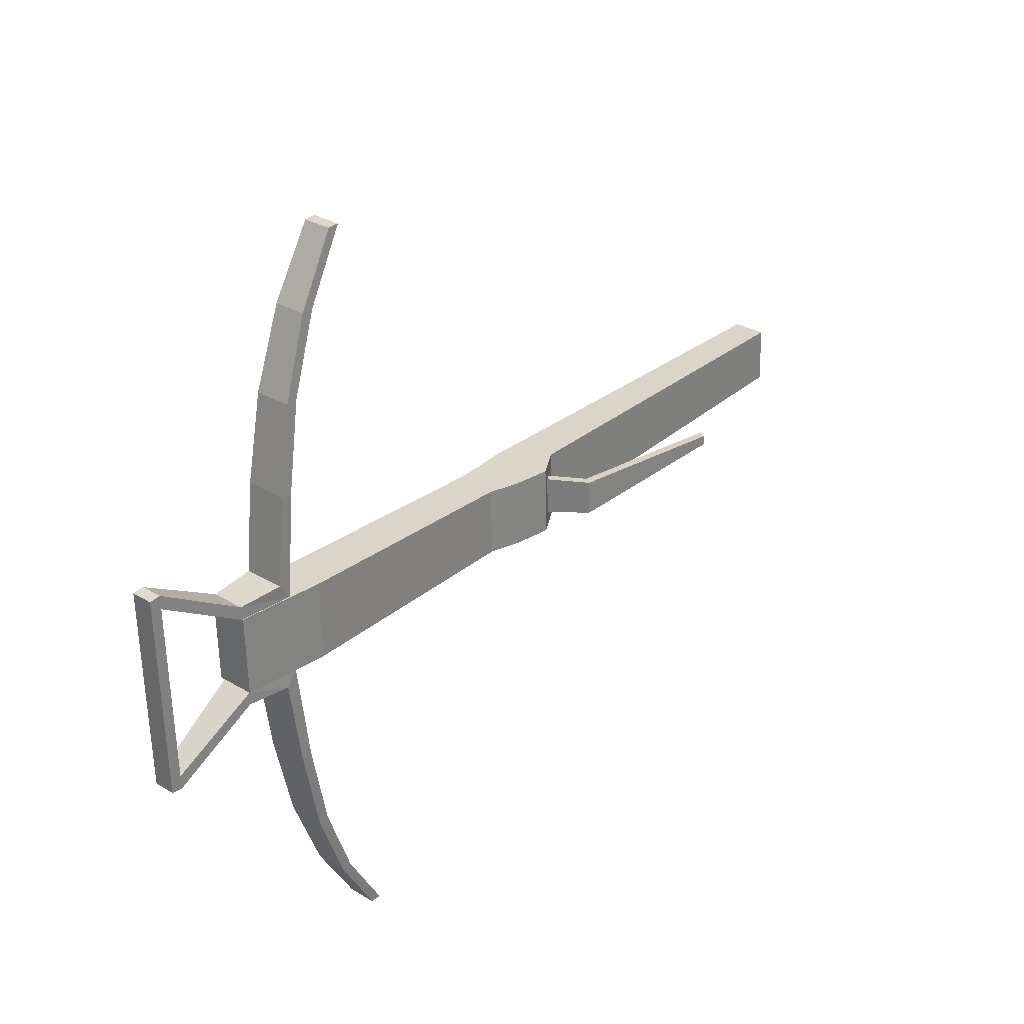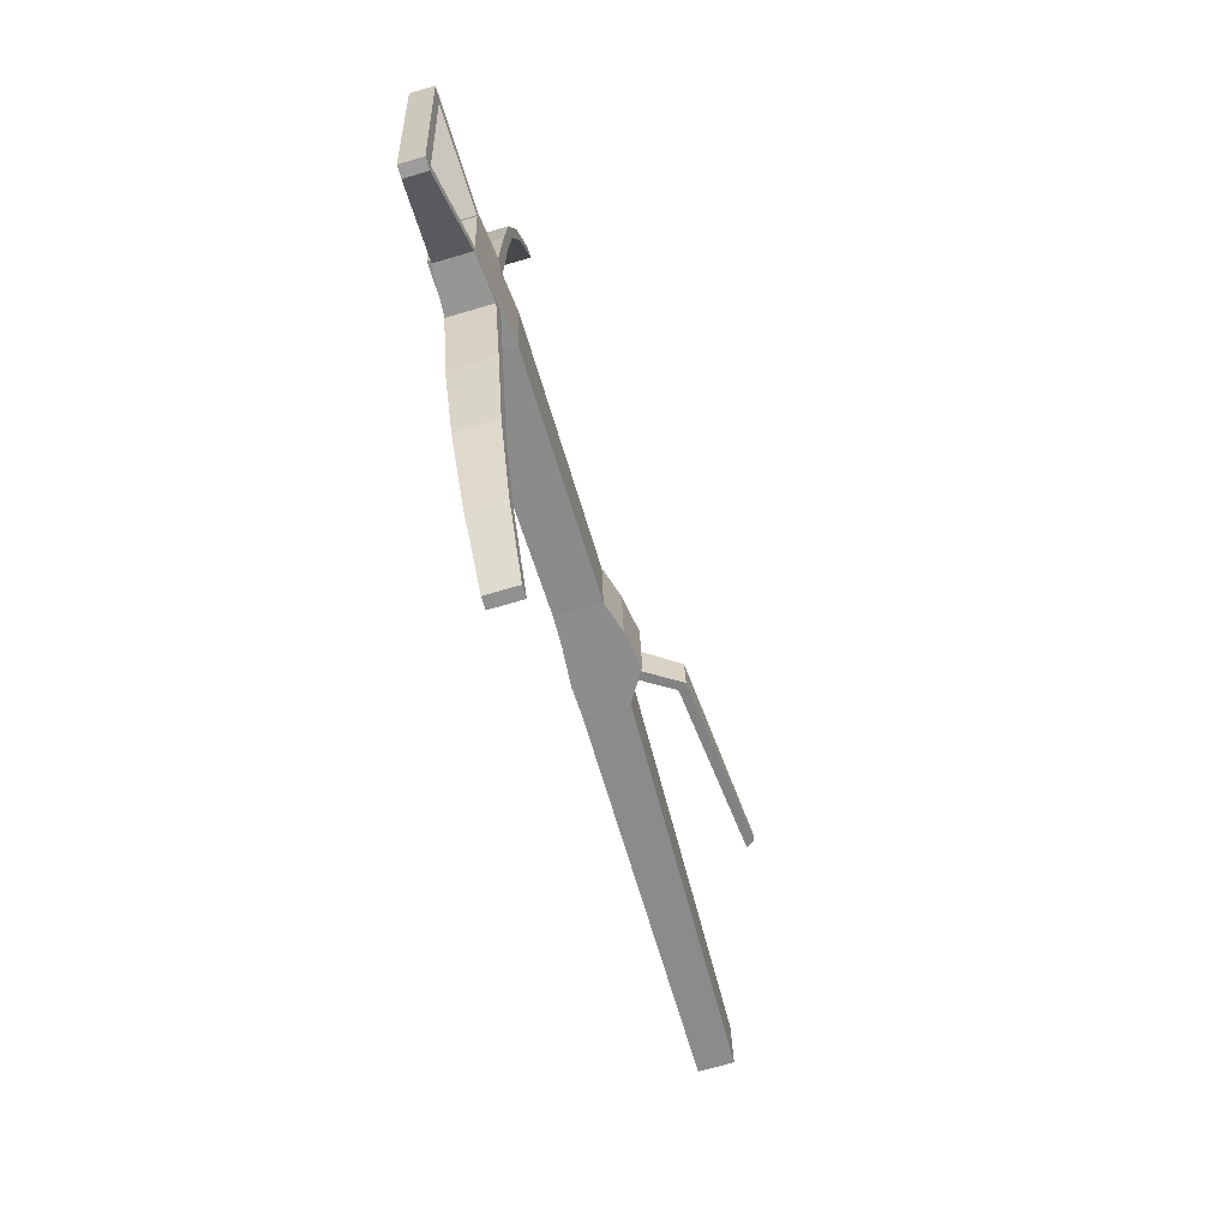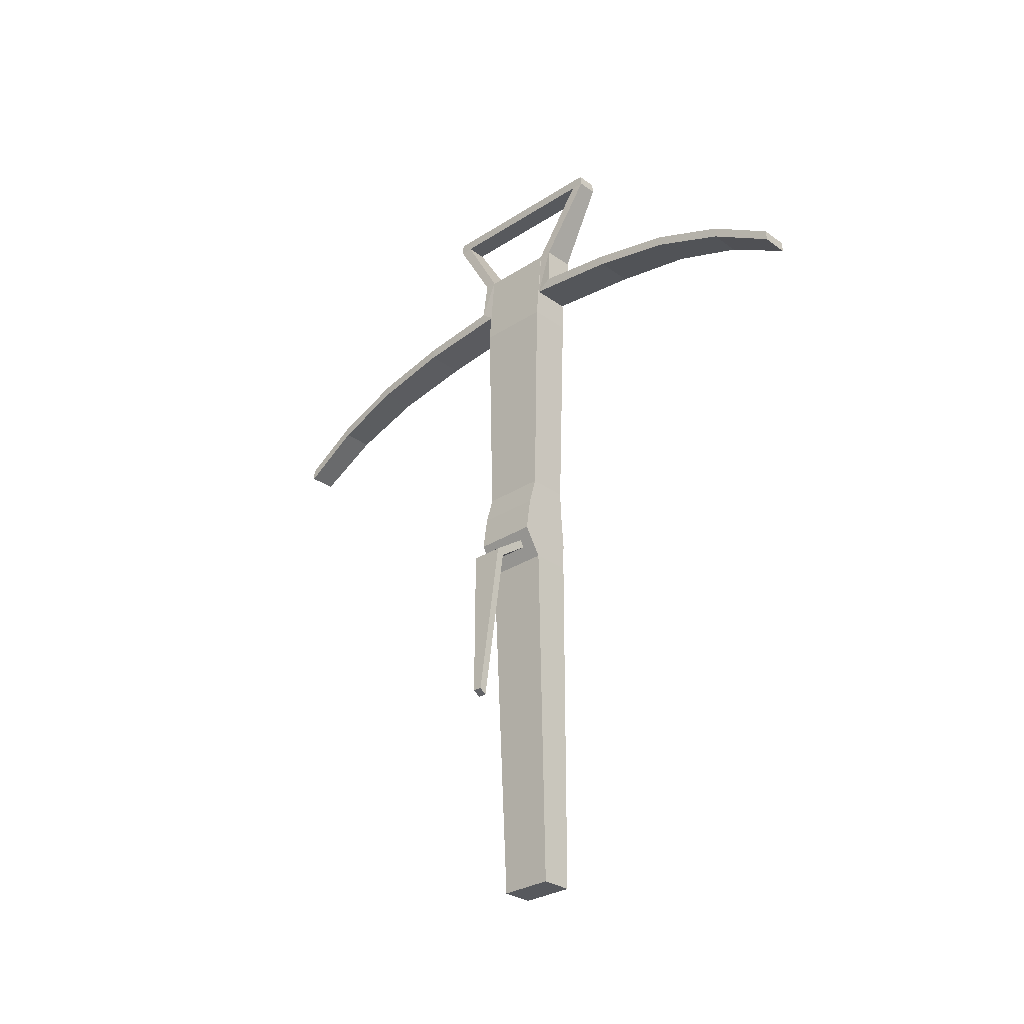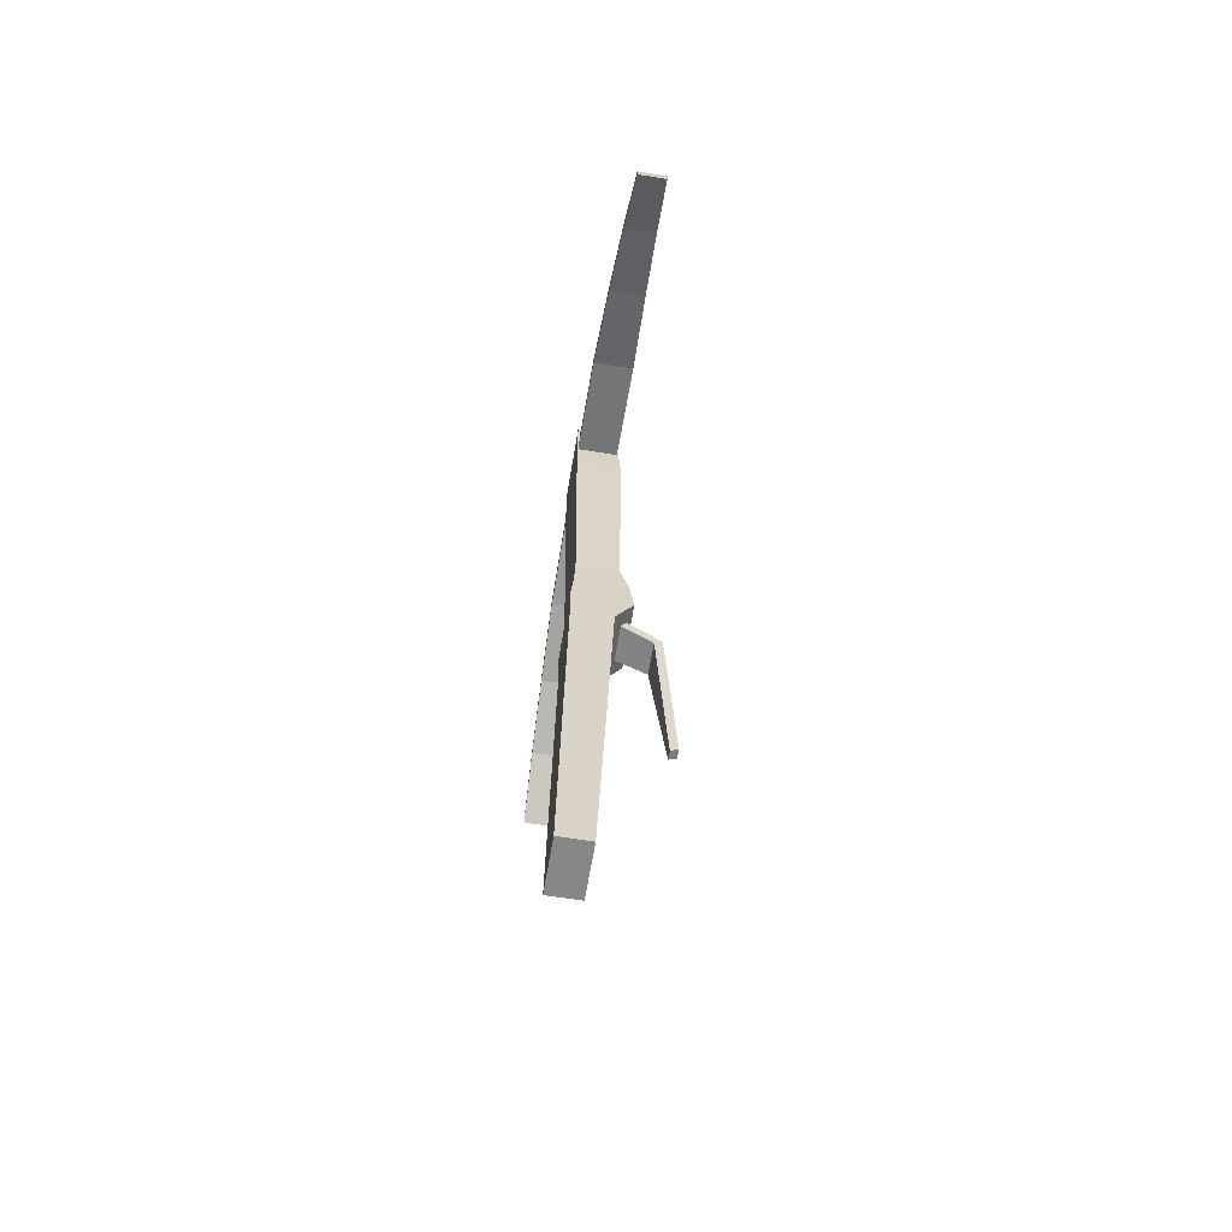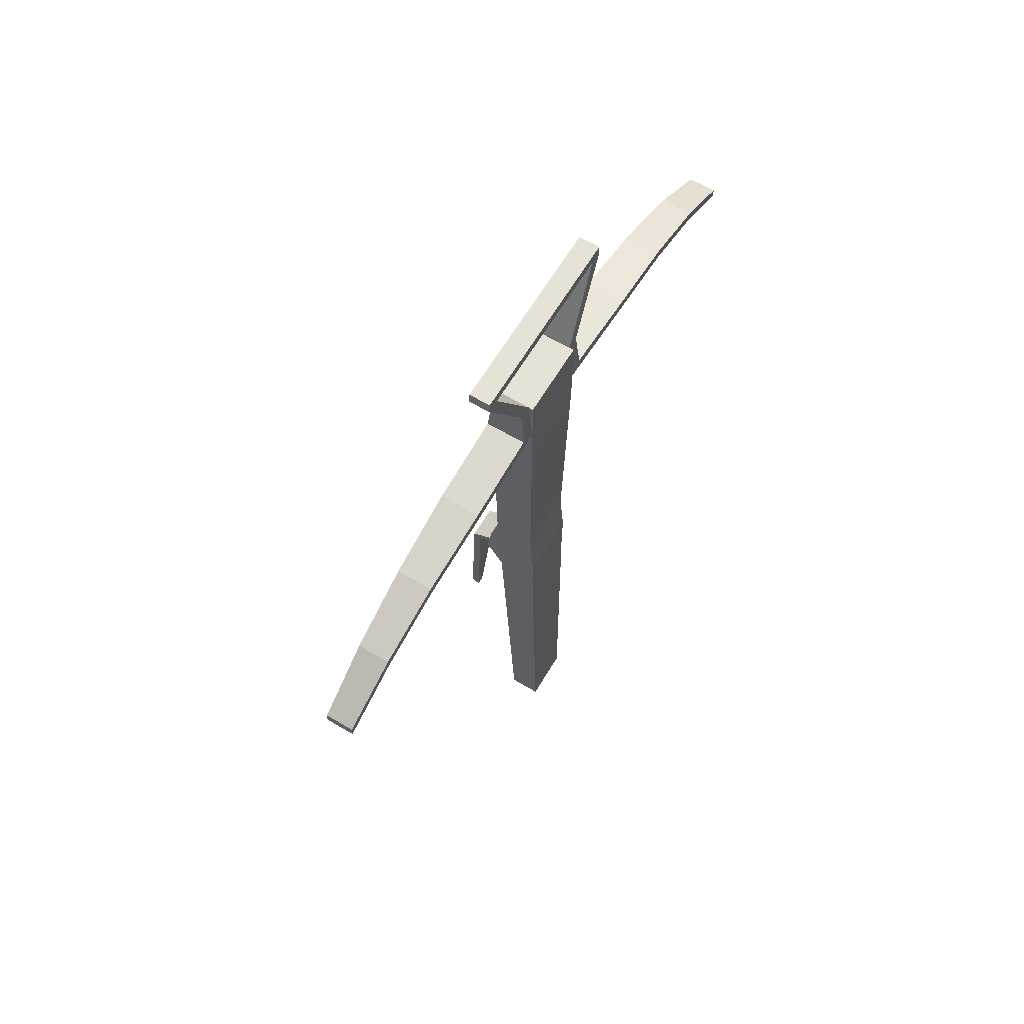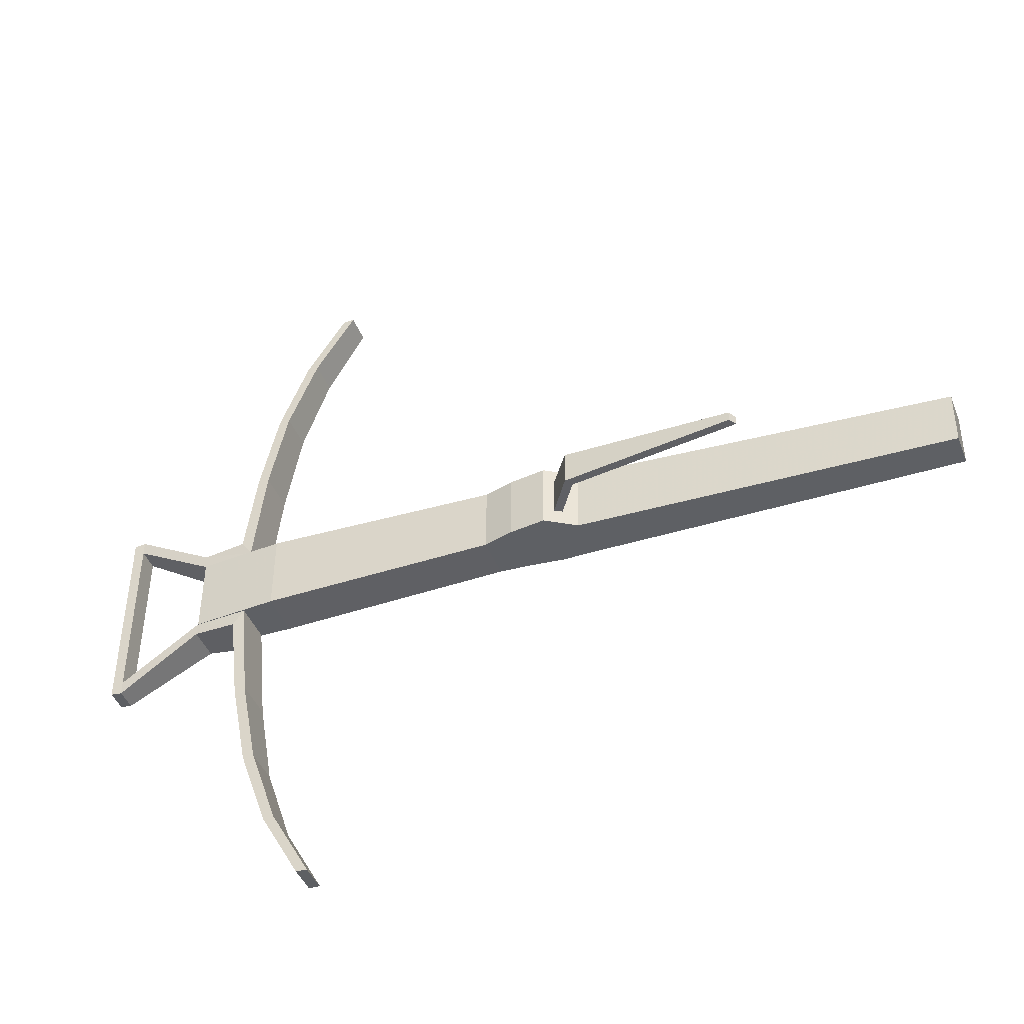
<metadata>
{"format":"obj","ext":"obj","renderer":"f3d","projection":"perspective","resolution":1024,"background":"white","views":[{"elev":31.1,"azim":-138.1,"up":"+Z"},{"elev":-64.1,"azim":-163.5,"up":"+Z"},{"elev":-29.7,"azim":-45.0,"up":"+Y"},{"elev":-62.6,"azim":172.0,"up":"+Y"},{"elev":64.0,"azim":32.4,"up":"+Y"},{"elev":-41.5,"azim":-69.4,"up":"+Z"}]}
</metadata>
<code>
o Mesh_Mesh_KingdomCrossbow_
v -0.01439 0.572 -0.04234
v -0.1066 0.5092 -0.03542
v -0.1047 0.5092 0.04006
v -0.01225 0.572 0.0423
v -0.005737 0.5551 -0.04133
v -0.089 0.4983 -0.03507
v -0.08712 0.4983 0.03882
v -0.003656 0.5551 0.04085
v -0.1171 0.1258 0.01242
v -0.1176 0.1258 -0.007188
v -0.1347 0.1368 0.01366
v -0.1352 0.1368 -0.007538
v 0.0605 1.63 -0.1964
v 0.0605 1.606 -0.1964
v 0.05974 1.606 -0.2261
v 0.05981 1.63 -0.2236
v 0.01251 1.606 -0.1951
v 0.01251 1.63 -0.1951
v 0.01182 1.63 -0.2223
v 0.01176 1.606 -0.2249
v 0.07034 1.606 0.1923
v 0.07034 1.63 0.1923
v 0.07103 1.63 0.2195
v 0.0711 1.606 0.2221
v 0.02236 1.63 0.1935
v 0.02236 1.606 0.1935
v 0.02311 1.606 0.2233
v 0.02305 1.63 0.2207
v 0.006679 1.425 0.08634
v 0.007413 1.425 0.1153
v 0.0711 1.606 0.2221
v 0.02311 1.606 0.2233
v 0.007413 1.425 0.1153
v 0.08131 1.425 0.1135
v 0.08131 1.425 0.1135
v 0.08057 1.425 0.08447
v 0.07618 1.425 -0.08915
v 0.0755 1.425 -0.116
v 0.01176 1.606 -0.2249
v 0.05974 1.606 -0.2261
v 0.0755 1.425 -0.116
v 0.0016 1.425 -0.1141
v 0.0016 1.425 -0.1141
v 0.00228 1.425 -0.08728
v 0.0605 1.606 -0.1964
v 0.01251 1.606 -0.1951
v 0.00228 1.425 -0.08728
v 0.07618 1.425 -0.08915
v 0.02236 1.606 0.1935
v 0.07034 1.606 0.1923
v 0.08057 1.425 0.08447
v 0.006679 1.425 0.08634
v 0.08896 1.306 0.08382
v -0.00173 1.306 0.08611
v -0.006106 1.306 -0.08663
v 0.08458 1.306 -0.08893
v -0.006933 1.33 -0.1193
v -0.006106 1.306 -0.08663
v 0.08376 1.33 -0.1216
v -0.006933 1.33 -0.1193
v 0.08458 1.306 -0.08893
v 0.08376 1.33 -0.1216
v 0.08984 1.33 0.1186
v 0.08896 1.306 0.08382
v -0.000848 1.33 0.1209
v 0.08984 1.33 0.1186
v -0.00173 1.306 0.08611
v -0.000848 1.33 0.1209
v 0.00391 1.282 0.3088
v 0.003983 1.306 0.3116
v 0.08984 1.33 0.1186
v -0.000848 1.33 0.1209
v 0.003983 1.306 0.3116
v 0.09467 1.306 0.3093
v 0.09467 1.306 0.3093
v 0.0946 1.282 0.3065
v 0.07888 1.282 -0.3143
v 0.07887 1.306 -0.3145
v -0.006933 1.33 -0.1193
v 0.08376 1.33 -0.1216
v 0.07887 1.306 -0.3145
v -0.01182 1.306 -0.3122
v -0.01182 1.306 -0.3122
v -0.01182 1.282 -0.312
v 0.08458 1.306 -0.08893
v -0.006106 1.306 -0.08663
v -0.01182 1.282 -0.312
v 0.07888 1.282 -0.3143
v -0.00173 1.306 0.08611
v 0.08896 1.306 0.08382
v 0.0946 1.282 0.3065
v 0.00391 1.282 0.3088
v 0.09486 1.246 0.4957
v 0.01324 1.246 0.4977
v -0.01201 1.246 -0.4987
v 0.06961 1.246 -0.5008
v -0.01199 1.27 -0.4982
v -0.01201 1.246 -0.4987
v 0.06963 1.27 -0.5003
v -0.01199 1.27 -0.4982
v 0.06961 1.246 -0.5008
v 0.06963 1.27 -0.5003
v 0.09485 1.27 0.4954
v 0.09486 1.246 0.4957
v 0.01323 1.27 0.4975
v 0.09485 1.27 0.4954
v 0.01324 1.246 0.4977
v 0.01323 1.27 0.4975
v 0.02199 1.186 0.6644
v 0.022 1.21 0.6647
v 0.022 1.21 0.6647
v 0.09455 1.21 0.6629
v 0.09455 1.21 0.6629
v 0.09455 1.186 0.6625
v 0.06084 1.186 -0.6682
v 0.06085 1.21 -0.6675
v 0.06085 1.21 -0.6675
v -0.0117 1.21 -0.6657
v -0.0117 1.21 -0.6657
v -0.01171 1.186 -0.6663
v -0.01171 1.186 -0.6663
v 0.06084 1.186 -0.6682
v 0.09455 1.186 0.6625
v 0.02199 1.186 0.6644
v 0.09372 1.102 0.8091
v 0.03024 1.102 0.8107
v -0.01085 1.102 -0.8112
v 0.05264 1.102 -0.8128
v -0.01084 1.126 -0.8108
v -0.01085 1.102 -0.8112
v 0.05265 1.126 -0.8124
v -0.01084 1.126 -0.8108
v 0.05264 1.102 -0.8128
v 0.05265 1.126 -0.8124
v 0.09369 1.126 0.808
v 0.09372 1.102 0.8091
v 0.03021 1.126 0.8096
v 0.09369 1.126 0.808
v 0.03024 1.102 0.8107
v 0.03021 1.126 0.8096
v 0.05264 1.102 -0.8128
v -0.01085 1.102 -0.8112
v -0.01084 1.126 -0.8108
v 0.05265 1.126 -0.8124
v 0.03024 1.102 0.8107
v 0.09372 1.102 0.8091
v 0.09369 1.126 0.808
v 0.03021 1.126 0.8096
v -0.01494 1.236 -0.08641
v 0.001808 1.423 -0.08683
v 0.08619 1.423 -0.08897
v 0.08619 1.236 -0.08897
v 0.09057 1.236 0.08378
v 0.09057 1.423 0.08378
v 0.006184 1.423 0.08591
v -0.01056 1.236 0.08634
v -0.003123 0.516 -0.0747
v 0.08811 0.516 -0.07701
v 0.1002 -0.3035 -0.06436
v 0.0275 -0.3035 -0.06251
v 0.09187 0.516 0.07174
v 0.000645 0.516 0.07405
v 0.03061 -0.3035 0.06033
v 0.1033 -0.3035 0.05849
v 0.07988 0.7248 -0.0768
v -0.0137 0.7248 -0.07443
v 0.0827 0.66 -0.07688
v -0.03244 0.66 -0.07396
v 0.08968 0.5808 -0.07705
v -0.04384 0.5808 -0.07367
v -0.009931 0.7248 0.07432
v 0.08365 0.7248 0.07195
v -0.02868 0.66 0.07479
v 0.08647 0.66 0.07188
v -0.04007 0.5808 0.07508
v 0.09345 0.5808 0.0717
f 1 2 3
f 1 3 4
f 2 1 5
f 2 5 6
f 4 3 7
f 4 7 8
f 8 7 6
f 8 6 5
f 7 9 10
f 7 10 6
f 3 11 9
f 3 9 7
f 6 10 12
f 6 12 2
f 2 12 11
f 2 11 3
f 9 11 12
f 9 12 10
f 13 14 15
f 13 15 16
f 17 18 19
f 17 19 20
f 18 13 16
f 18 16 19
f 21 22 23
f 21 23 24
f 25 26 27
f 25 27 28
f 22 25 28
f 22 28 23
f 27 26 29
f 27 29 30
f 31 32 33
f 31 33 34
f 21 24 35
f 21 35 36
f 15 14 37
f 15 37 38
f 39 40 41
f 39 41 42
f 17 20 43
f 17 43 44
f 45 46 47
f 45 47 48
f 49 50 51
f 49 51 52
f 52 51 53
f 52 53 54
f 48 47 55
f 48 55 56
f 44 43 57
f 44 57 58
f 42 41 59
f 42 59 60
f 38 37 61
f 38 61 62
f 36 35 63
f 36 63 64
f 34 33 65
f 34 65 66
f 30 29 67
f 30 67 68
f 68 67 69
f 68 69 70
f 71 72 73
f 71 73 74
f 64 63 75
f 64 75 76
f 62 61 77
f 62 77 78
f 79 80 81
f 79 81 82
f 58 57 83
f 58 83 84
f 85 86 87
f 85 87 88
f 89 90 91
f 89 91 92
f 92 91 93
f 92 93 94
f 88 87 95
f 88 95 96
f 84 83 97
f 84 97 98
f 82 81 99
f 82 99 100
f 78 77 101
f 78 101 102
f 76 75 103
f 76 103 104
f 74 73 105
f 74 105 106
f 70 69 107
f 70 107 108
f 108 107 109
f 108 109 110
f 106 105 111
f 106 111 112
f 104 103 113
f 104 113 114
f 102 101 115
f 102 115 116
f 100 99 117
f 100 117 118
f 98 97 119
f 98 119 120
f 96 95 121
f 96 121 122
f 94 93 123
f 94 123 124
f 124 123 125
f 124 125 126
f 122 121 127
f 122 127 128
f 120 119 129
f 120 129 130
f 118 117 131
f 118 131 132
f 116 115 133
f 116 133 134
f 114 113 135
f 114 135 136
f 112 111 137
f 112 137 138
f 110 109 139
f 110 139 140
f 141 142 143
f 141 143 144
f 145 146 147
f 145 147 148
f 13 22 21
f 13 21 14
f 18 17 26
f 18 26 25
f 26 17 14
f 26 14 21
f 18 25 22
f 18 22 13
f 24 23 28
f 24 28 27
f 20 19 16
f 20 16 15
f 149 150 151
f 149 151 152
f 153 154 155
f 153 155 156
f 151 150 155
f 151 155 154
f 152 151 154
f 152 154 153
f 149 156 155
f 149 155 150
f 157 158 159
f 157 159 160
f 161 162 163
f 161 163 164
f 158 161 164
f 158 164 159
f 162 157 160
f 162 160 163
f 160 159 164
f 160 164 163
f 152 165 166
f 152 166 149
f 165 167 168
f 165 168 166
f 167 169 170
f 167 170 168
f 169 158 157
f 169 157 170
f 156 171 172
f 156 172 153
f 171 173 174
f 171 174 172
f 173 175 176
f 173 176 174
f 175 162 161
f 175 161 176
f 153 172 165
f 153 165 152
f 172 174 167
f 172 167 165
f 174 176 169
f 174 169 167
f 176 161 158
f 176 158 169
f 149 166 171
f 149 171 156
f 166 168 173
f 166 173 171
f 168 170 175
f 168 175 173
f 170 157 162
f 170 162 175

</code>
